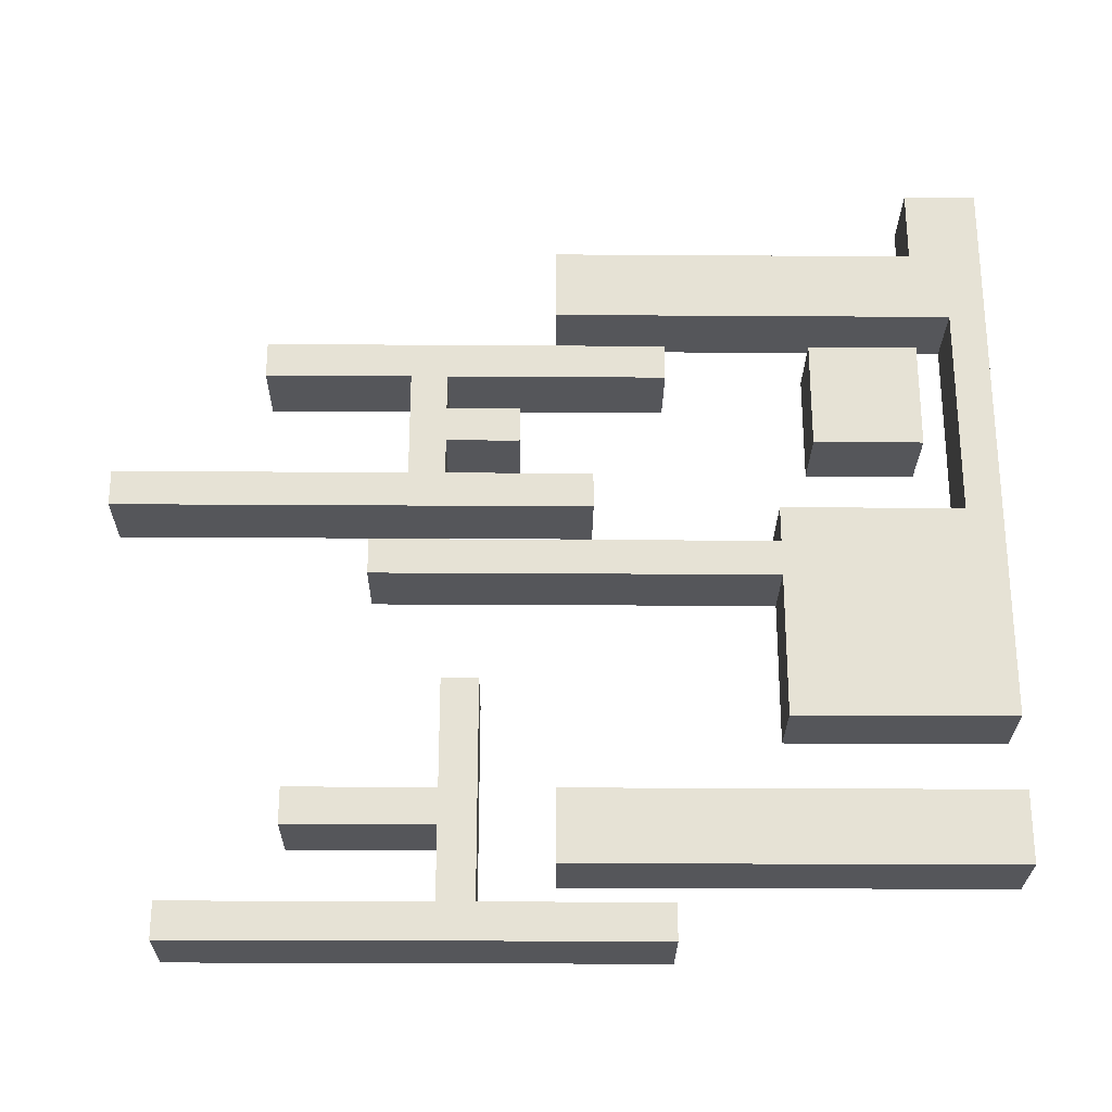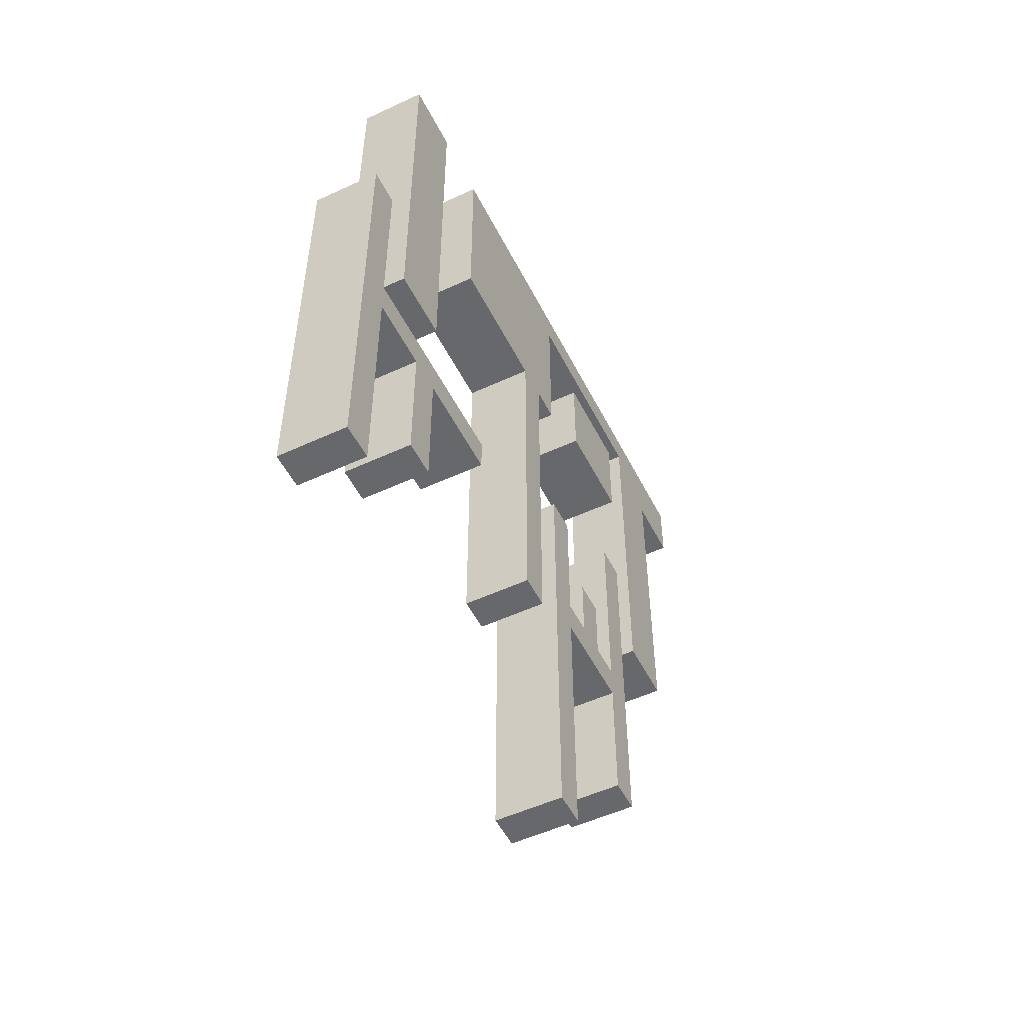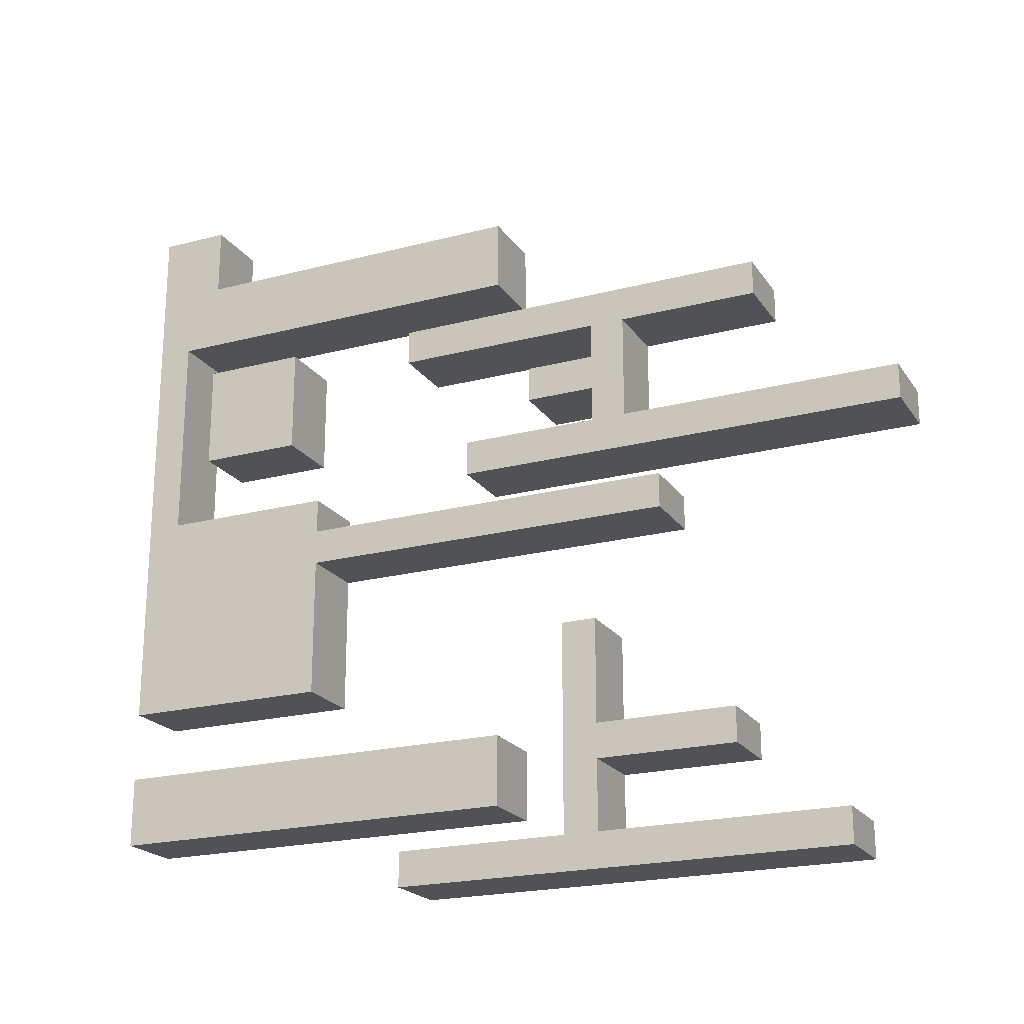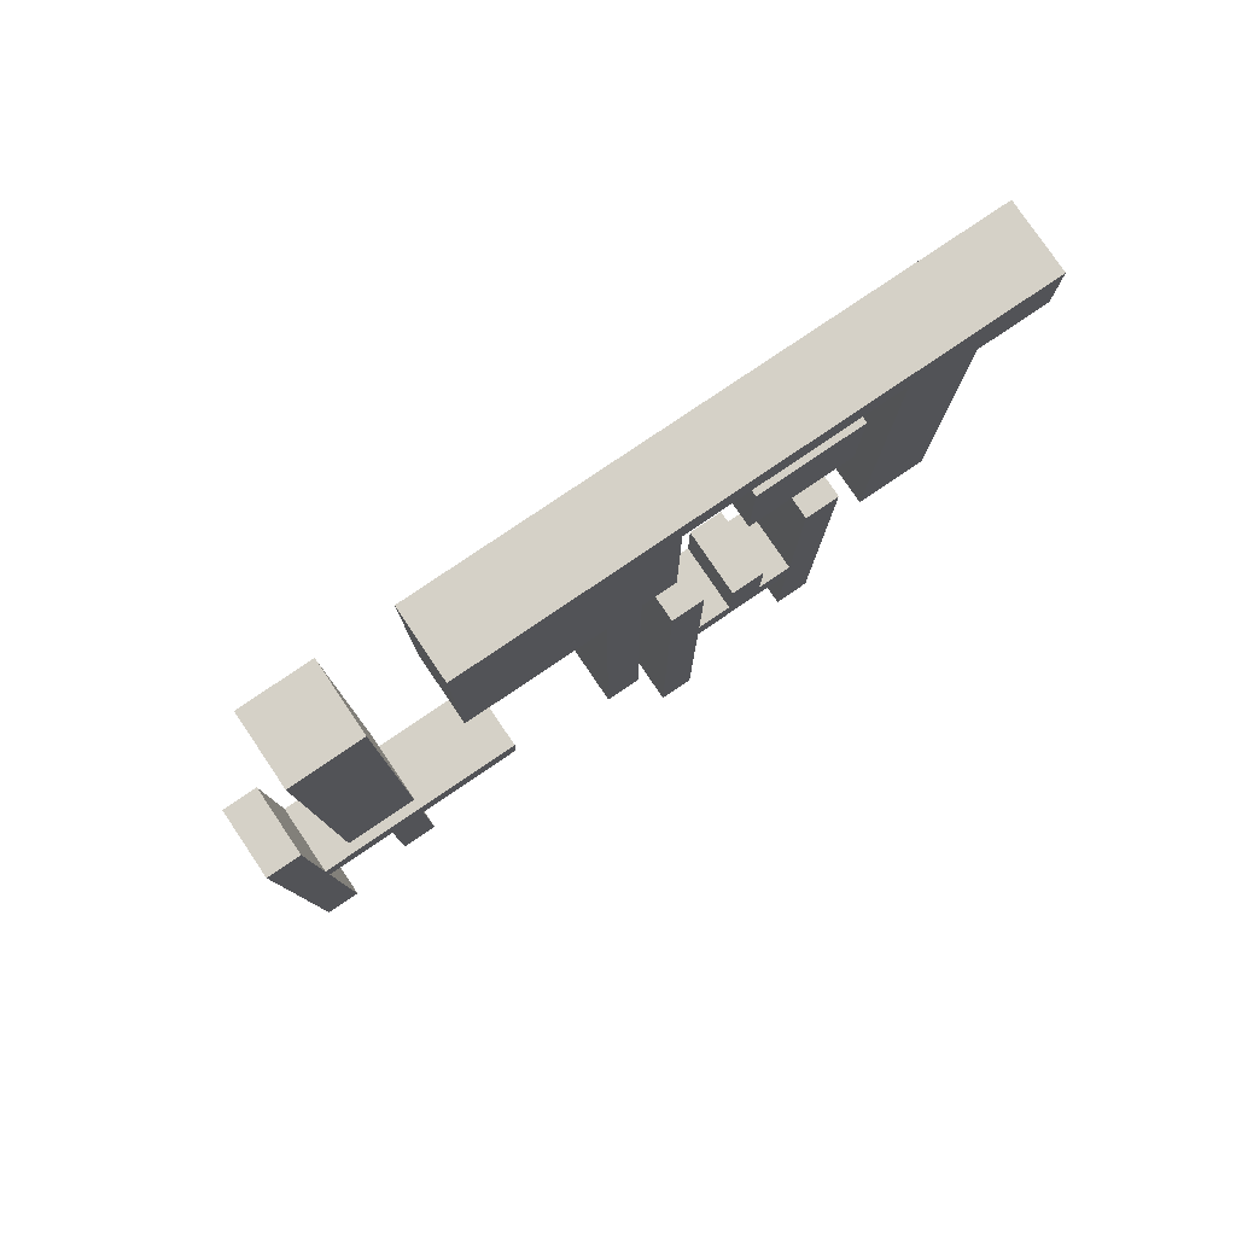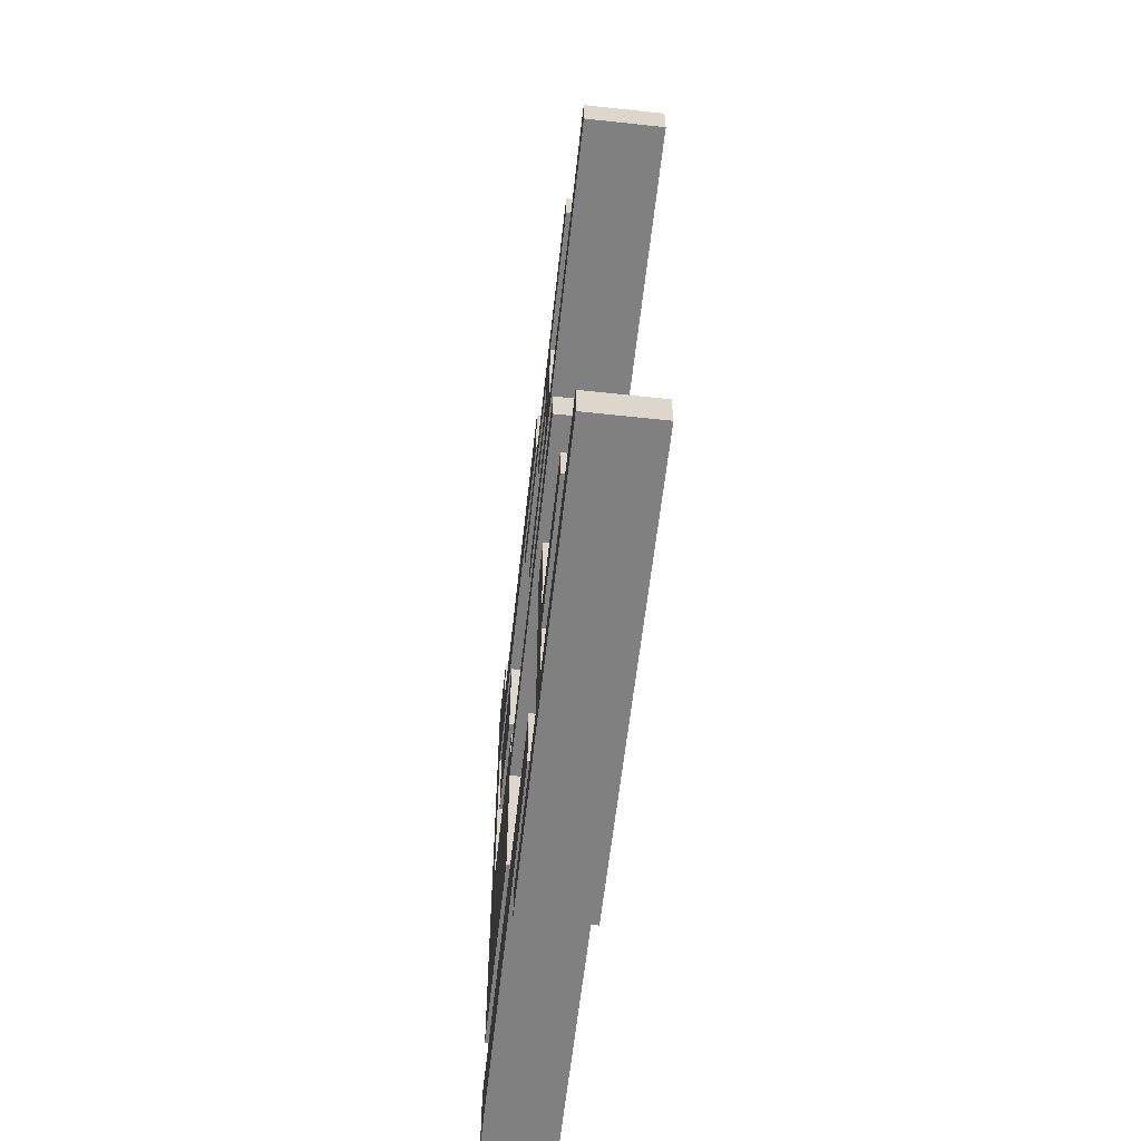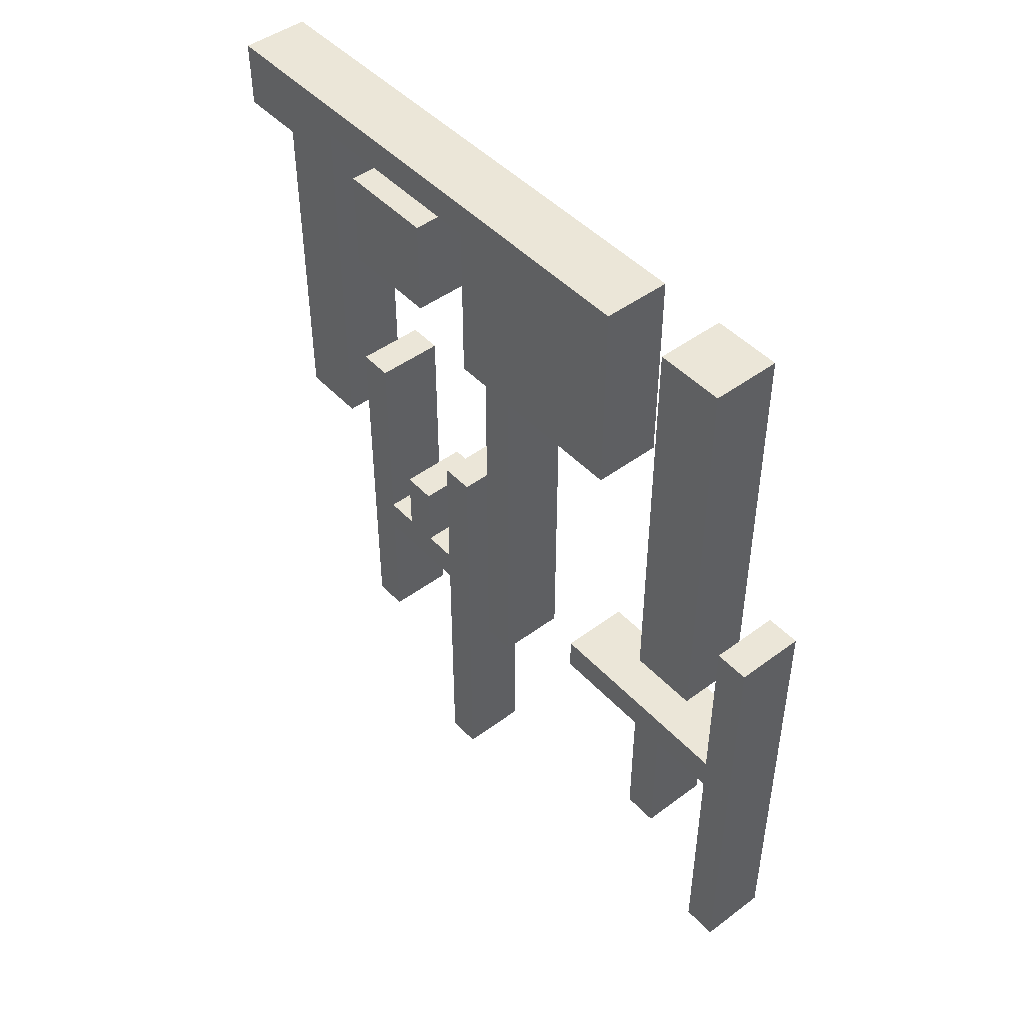
<metadata>
{"format":"obj","ext":"obj","renderer":"f3d","projection":"perspective","resolution":1024,"background":"white","views":[{"elev":-25.8,"azim":89.4,"up":"+Z"},{"elev":-52.5,"azim":-153.5,"up":"+Y"},{"elev":-21.3,"azim":-65.1,"up":"+Z"},{"elev":79.4,"azim":-124.1,"up":"+Y"},{"elev":-60.1,"azim":-6.3,"up":"+Z"},{"elev":46.6,"azim":139.8,"up":"+Y"}]}
</metadata>
<code>
o
v 0 3.6 -1.1
v 0 3.6 -1.2
v 0 3.8 -2.3
v 0 3.8 -2.4
v 0 4 -0.7
v 0 4 -0.8
v 0 4.1 -2
v 0 4.1 -2.1
v 0 4.3 -1.3
v 0 4.3 -1.4
v 0 4.4 -0.8
v 0 4.4 -1.1
v 0 4.5 -0.8
v 0 4.5 -0.9
v 0 4.5 -1
v 0 4.5 -1.1
v 0 4.5 -1.7
v 0 4.5 -2
v 0 4.5 -2.1
v 0 4.5 -2.3
v 0 4.6 -1.7
v 0 4.6 -2.3
v 0 4.7 -0.9
v 0 4.7 -1
v 0 4.8 -0.4
v 0 4.8 -0.6
v 0 4.8 -2
v 0 4.8 -2.2
v 0 4.9 -1.1
v 0 4.9 -1.2
v 0 5.1 -0.7
v 0 5.1 -0.8
v 0 5.1 -2.3
v 0 5.1 -2.4
v 0 5.4 -1.2
v 0 5.4 -1.3
v 0 5.4 -1.4
v 0 5.4 -1.8
v 0 5.5 -0.7
v 0 5.5 -1
v 0 5.8 -0.2
v 0 5.8 -0.4
v 0 5.8 -0.7
v 0 5.8 -1
v 0 5.9 -0.6
v 0 5.9 -1.2
v 0 6 -0.2
v 0 6 -1.8
v 0 6 -2
v 0 6 -2.2
v 0.2 3.6 -1.1
v 0.2 3.6 -1.2
v 0.2 3.8 -2.3
v 0.2 3.8 -2.4
v 0.2 4 -0.7
v 0.2 4 -0.8
v 0.2 4.1 -2
v 0.2 4.1 -2.1
v 0.2 4.3 -1.3
v 0.2 4.3 -1.4
v 0.2 4.4 -0.8
v 0.2 4.4 -1.1
v 0.2 4.5 -0.8
v 0.2 4.5 -0.9
v 0.2 4.5 -1
v 0.2 4.5 -1.1
v 0.2 4.5 -1.7
v 0.2 4.5 -2
v 0.2 4.5 -2.1
v 0.2 4.5 -2.3
v 0.2 4.6 -1.7
v 0.2 4.6 -2.3
v 0.2 4.7 -0.9
v 0.2 4.7 -1
v 0.2 4.8 -0.4
v 0.2 4.8 -0.6
v 0.2 4.8 -2
v 0.2 4.8 -2.2
v 0.2 4.9 -1.1
v 0.2 4.9 -1.2
v 0.2 5.1 -0.7
v 0.2 5.1 -0.8
v 0.2 5.1 -2.3
v 0.2 5.1 -2.4
v 0.2 5.4 -1.2
v 0.2 5.4 -1.3
v 0.2 5.4 -1.4
v 0.2 5.4 -1.8
v 0.2 5.5 -0.7
v 0.2 5.5 -1
v 0.2 5.8 -0.2
v 0.2 5.8 -0.4
v 0.2 5.8 -0.7
v 0.2 5.8 -1
v 0.2 5.9 -0.6
v 0.2 5.9 -1.2
v 0.2 6 -0.2
v 0.2 6 -1.8
v 0.2 6 -2
v 0.2 6 -2.2
v 0 5.8 -0.2
v 0 6 -0.2
v 0.2 5.8 -0.2
v 0.2 6 -0.2
v 0 4.8 -0.4
v 0 5.8 -0.4
v 0.2 4.8 -0.4
v 0.2 5.8 -0.4
v 0 4 -0.7
v 0 5.1 -0.7
v 0 5.5 -0.7
v 0 5.8 -0.7
v 0.2 4 -0.7
v 0.2 5.1 -0.7
v 0.2 5.5 -0.7
v 0.2 5.8 -0.7
v 0 4.5 -0.9
v 0 4.7 -0.9
v 0.2 4.5 -0.9
v 0.2 4.7 -0.9
v 0 3.6 -1.1
v 0 4.4 -1.1
v 0 4.5 -1.1
v 0 4.9 -1.1
v 0.2 3.6 -1.1
v 0.2 4.4 -1.1
v 0.2 4.5 -1.1
v 0.2 4.9 -1.1
v 0 5.4 -1.2
v 0 5.9 -1.2
v 0.2 5.4 -1.2
v 0.2 5.9 -1.2
v 0 4.3 -1.3
v 0 5.4 -1.3
v 0.2 4.3 -1.3
v 0.2 5.4 -1.3
v 0 4.5 -1.7
v 0 4.6 -1.7
v 0.2 4.5 -1.7
v 0.2 4.6 -1.7
v 0 4.1 -2
v 0 4.5 -2
v 0 4.8 -2
v 0 6 -2
v 0.2 4.1 -2
v 0.2 4.5 -2
v 0.2 4.8 -2
v 0.2 6 -2
v 0 3.8 -2.3
v 0 4.5 -2.3
v 0 4.6 -2.3
v 0 5.1 -2.3
v 0.2 3.8 -2.3
v 0.2 4.5 -2.3
v 0.2 4.6 -2.3
v 0.2 5.1 -2.3
v 0 4.8 -0.6
v 0 5.9 -0.6
v 0.2 4.8 -0.6
v 0.2 5.9 -0.6
v 0 4 -0.8
v 0 4.4 -0.8
v 0 4.5 -0.8
v 0 5.1 -0.8
v 0.2 4 -0.8
v 0.2 4.4 -0.8
v 0.2 4.5 -0.8
v 0.2 5.1 -0.8
v 0 4.5 -1
v 0 4.7 -1
v 0 5.5 -1
v 0 5.8 -1
v 0.2 4.5 -1
v 0.2 4.7 -1
v 0.2 5.5 -1
v 0.2 5.8 -1
v 0 3.6 -1.2
v 0 4.9 -1.2
v 0.2 3.6 -1.2
v 0.2 4.9 -1.2
v 0 4.3 -1.4
v 0 5.4 -1.4
v 0.2 4.3 -1.4
v 0.2 5.4 -1.4
v 0 5.4 -1.8
v 0 6 -1.8
v 0.2 5.4 -1.8
v 0.2 6 -1.8
v 0 4.1 -2.1
v 0 4.5 -2.1
v 0.2 4.1 -2.1
v 0.2 4.5 -2.1
v 0 4.8 -2.2
v 0 6 -2.2
v 0.2 4.8 -2.2
v 0.2 6 -2.2
v 0 3.8 -2.4
v 0 5.1 -2.4
v 0.2 3.8 -2.4
v 0.2 5.1 -2.4
v 0 3.6 -1.1
v 0.2 3.6 -1.1
v 0 3.6 -1.2
v 0.2 3.6 -1.2
v 0 3.8 -2.3
v 0.2 3.8 -2.3
v 0 3.8 -2.4
v 0.2 3.8 -2.4
v 0 4 -0.7
v 0.2 4 -0.7
v 0 4 -0.8
v 0.2 4 -0.8
v 0 4.1 -2
v 0.2 4.1 -2
v 0 4.1 -2.1
v 0.2 4.1 -2.1
v 0 4.3 -1.3
v 0.2 4.3 -1.3
v 0 4.3 -1.4
v 0.2 4.3 -1.4
v 0 4.4 -0.8
v 0.2 4.4 -0.8
v 0 4.4 -1.1
v 0.2 4.4 -1.1
v 0 4.5 -1.7
v 0.2 4.5 -1.7
v 0 4.5 -2
v 0.2 4.5 -2
v 0 4.5 -2.1
v 0.2 4.5 -2.1
v 0 4.5 -2.3
v 0.2 4.5 -2.3
v 0 4.8 -0.4
v 0.2 4.8 -0.4
v 0 4.8 -0.6
v 0.2 4.8 -0.6
v 0 4.8 -2
v 0.2 4.8 -2
v 0 4.8 -2.2
v 0.2 4.8 -2.2
v 0 5.4 -1.2
v 0.2 5.4 -1.2
v 0 5.4 -1.3
v 0.2 5.4 -1.3
v 0 5.4 -1.4
v 0.2 5.4 -1.4
v 0 5.4 -1.8
v 0.2 5.4 -1.8
v 0 5.5 -0.7
v 0.2 5.5 -0.7
v 0 5.5 -1
v 0.2 5.5 -1
v 0 5.8 -0.2
v 0.2 5.8 -0.2
v 0 5.8 -0.4
v 0.2 5.8 -0.4
v 0 5.9 -0.6
v 0.2 5.9 -0.6
v 0 5.9 -1.2
v 0.2 5.9 -1.2
v 0 4.5 -0.8
v 0.2 4.5 -0.8
v 0 4.5 -0.9
v 0.2 4.5 -0.9
v 0 4.5 -1
v 0.2 4.5 -1
v 0 4.5 -1.1
v 0.2 4.5 -1.1
v 0 4.6 -1.7
v 0.2 4.6 -1.7
v 0 4.6 -2.3
v 0.2 4.6 -2.3
v 0 4.7 -0.9
v 0.2 4.7 -0.9
v 0 4.7 -1
v 0.2 4.7 -1
v 0 4.9 -1.1
v 0.2 4.9 -1.1
v 0 4.9 -1.2
v 0.2 4.9 -1.2
v 0 5.1 -0.7
v 0.2 5.1 -0.7
v 0 5.1 -0.8
v 0.2 5.1 -0.8
v 0 5.1 -2.3
v 0.2 5.1 -2.3
v 0 5.1 -2.4
v 0.2 5.1 -2.4
v 0 5.8 -0.7
v 0.2 5.8 -0.7
v 0 5.8 -1
v 0.2 5.8 -1
v 0 6 -0.2
v 0.2 6 -0.2
v 0 6 -1.8
v 0.2 6 -1.8
v 0 6 -2
v 0.2 6 -2
v 0 6 -2.2
v 0.2 6 -2.2
f 11 6 5
f 12 2 1
f 13 11 5
f 13 12 11
f 14 12 13
f 15 12 14
f 16 2 12
f 16 12 15
f 18 8 7
f 19 8 18
f 20 4 3
f 21 19 18
f 21 20 19
f 21 18 17
f 22 4 20
f 22 20 21
f 23 15 14
f 24 15 23
f 29 2 16
f 30 2 29
f 31 13 5
f 32 13 31
f 33 4 22
f 34 4 33
f 36 10 9
f 37 10 36
f 42 26 25
f 43 40 39
f 44 40 43
f 45 42 41
f 45 26 42
f 46 36 35
f 46 37 36
f 46 38 37
f 47 45 41
f 47 46 45
f 48 38 46
f 48 46 47
f 49 28 27
f 50 28 49
f 55 56 61
f 51 52 62
f 55 61 63
f 61 62 63
f 63 62 64
f 64 62 65
f 62 52 66
f 65 62 66
f 57 58 68
f 68 58 69
f 53 54 70
f 68 69 71
f 69 70 71
f 67 68 71
f 70 54 72
f 71 70 72
f 64 65 73
f 73 65 74
f 66 52 79
f 79 52 80
f 55 63 81
f 81 63 82
f 72 54 83
f 83 54 84
f 59 60 86
f 86 60 87
f 75 76 92
f 89 90 93
f 93 90 94
f 91 92 95
f 92 76 95
f 85 86 96
f 86 87 96
f 87 88 96
f 91 95 97
f 95 96 97
f 96 88 98
f 97 96 98
f 77 78 99
f 99 78 100
f 103 102 101
f 104 102 103
f 107 106 105
f 108 106 107
f 113 110 109
f 114 110 113
f 115 112 111
f 116 112 115
f 119 118 117
f 120 118 119
f 125 122 121
f 126 122 125
f 127 124 123
f 128 124 127
f 131 130 129
f 132 130 131
f 135 134 133
f 136 134 135
f 139 138 137
f 140 138 139
f 145 142 141
f 146 142 145
f 147 144 143
f 148 144 147
f 153 150 149
f 154 150 153
f 155 152 151
f 156 152 155
f 157 158 159
f 159 158 160
f 161 162 165
f 165 162 166
f 163 164 167
f 167 164 168
f 169 170 173
f 173 170 174
f 171 172 175
f 175 172 176
f 177 178 179
f 179 178 180
f 181 182 183
f 183 182 184
f 185 186 187
f 187 186 188
f 189 190 191
f 191 190 192
f 193 194 195
f 195 194 196
f 197 198 199
f 199 198 200
f 203 202 201
f 204 202 203
f 207 206 205
f 208 206 207
f 211 210 209
f 212 210 211
f 215 214 213
f 216 214 215
f 219 218 217
f 220 218 219
f 223 222 221
f 224 222 223
f 227 226 225
f 228 226 227
f 231 230 229
f 232 230 231
f 235 234 233
f 236 234 235
f 239 238 237
f 240 238 239
f 243 242 241
f 244 242 243
f 247 246 245
f 248 246 247
f 251 250 249
f 252 250 251
f 255 254 253
f 256 254 255
f 259 258 257
f 260 258 259
f 261 262 263
f 263 262 264
f 265 266 267
f 267 266 268
f 269 270 271
f 271 270 272
f 273 274 275
f 275 274 276
f 277 278 279
f 279 278 280
f 281 282 283
f 283 282 284
f 285 286 287
f 287 286 288
f 289 290 291
f 291 290 292
f 293 294 295
f 295 294 296
f 297 298 299
f 299 298 300

</code>
